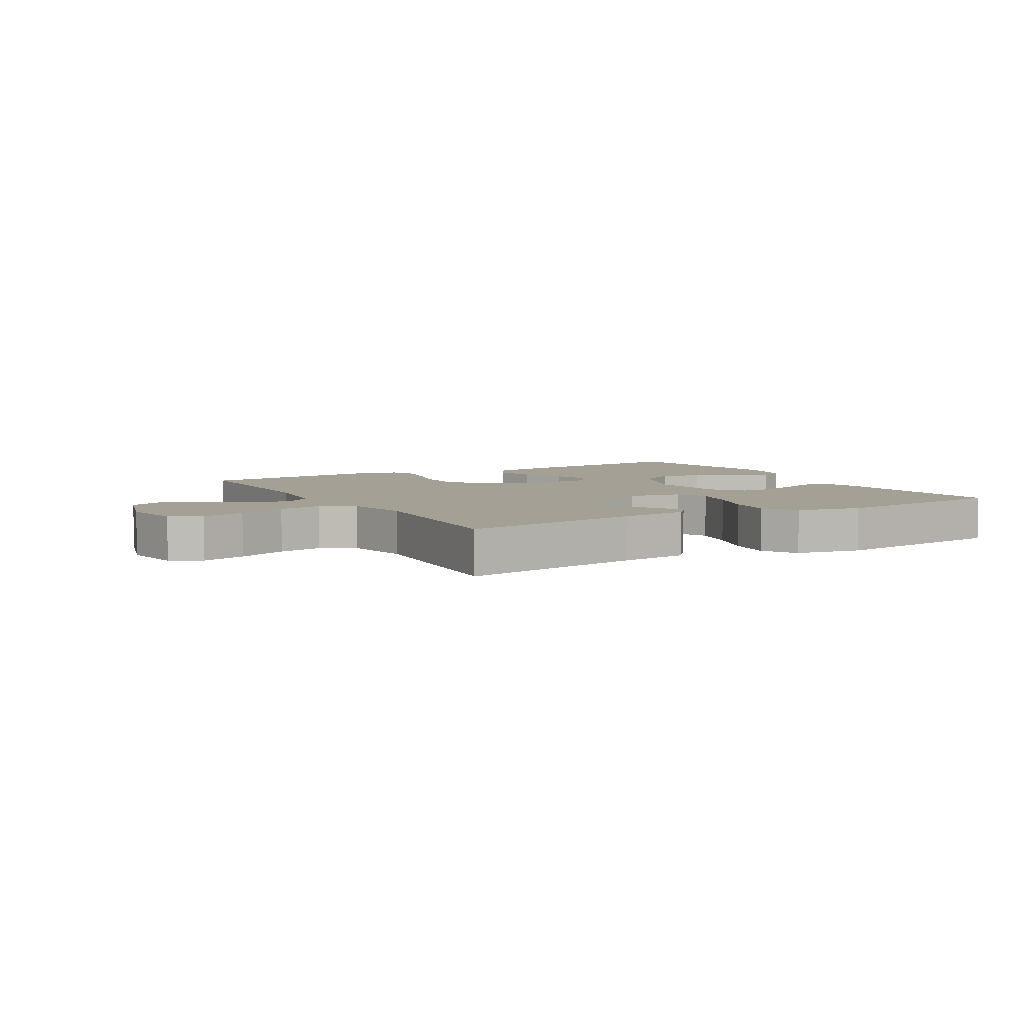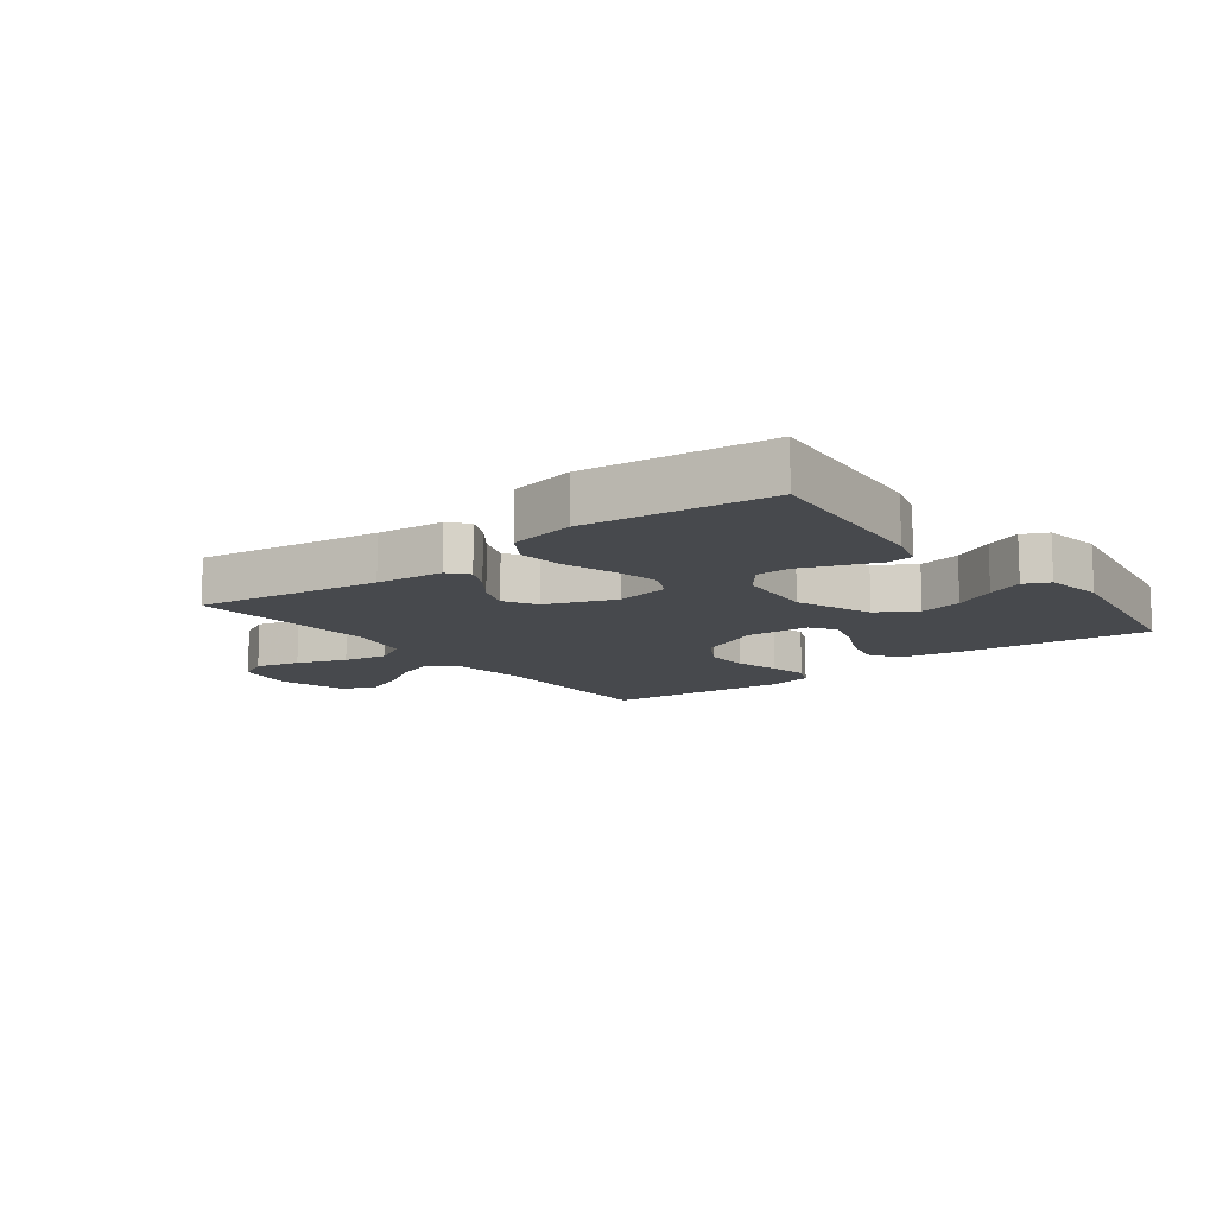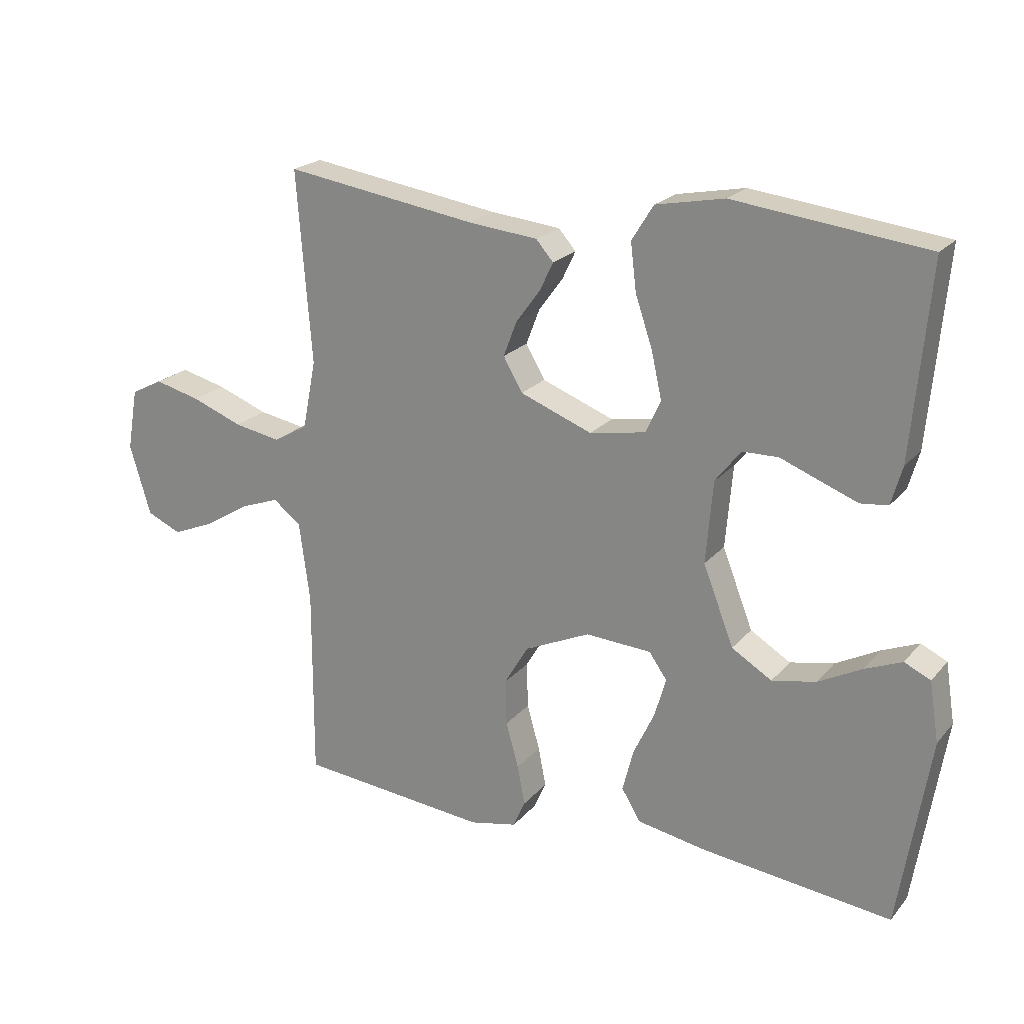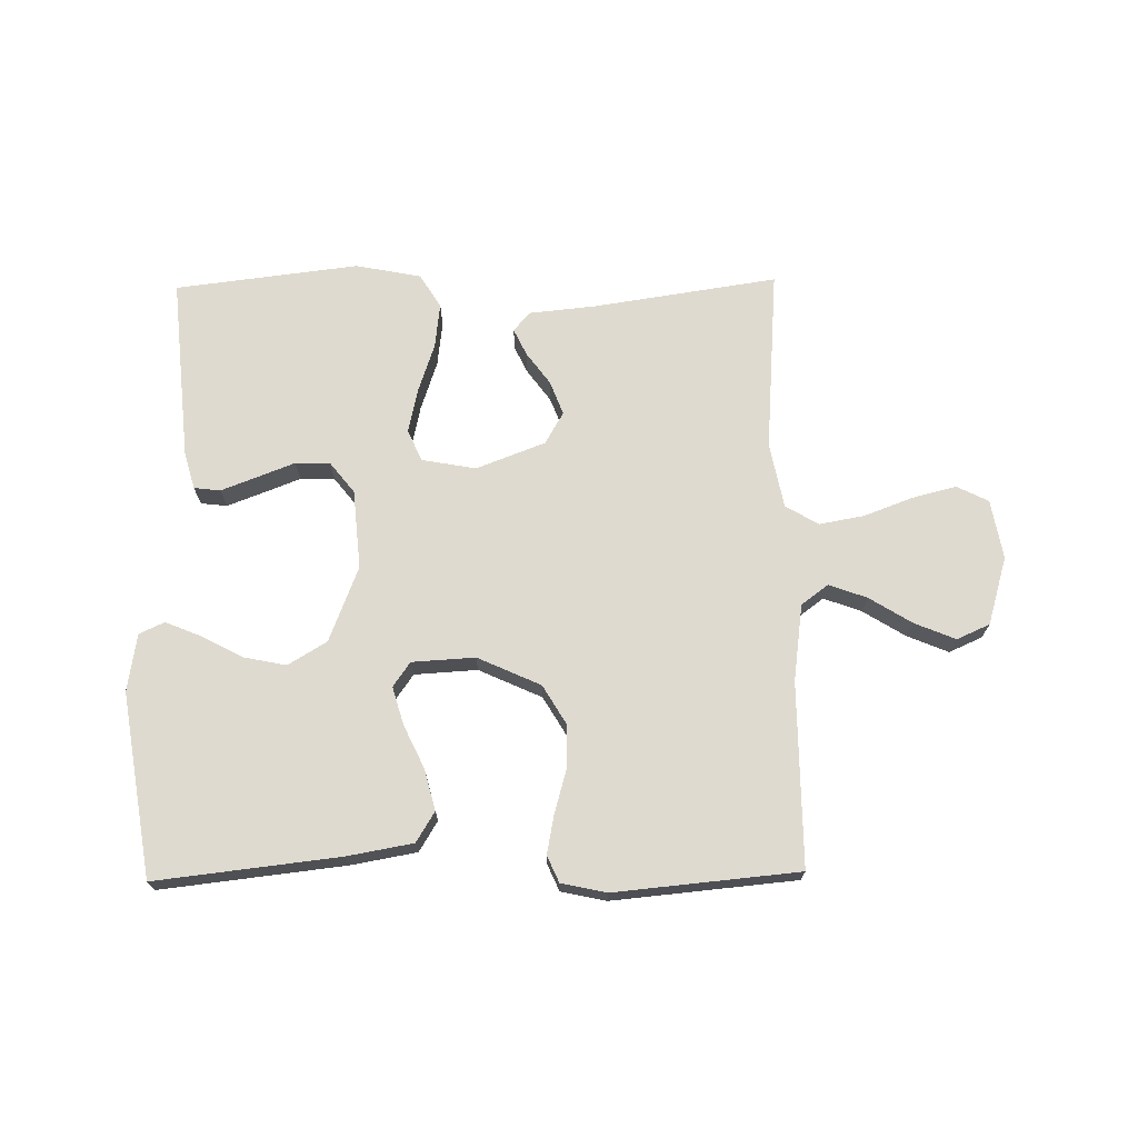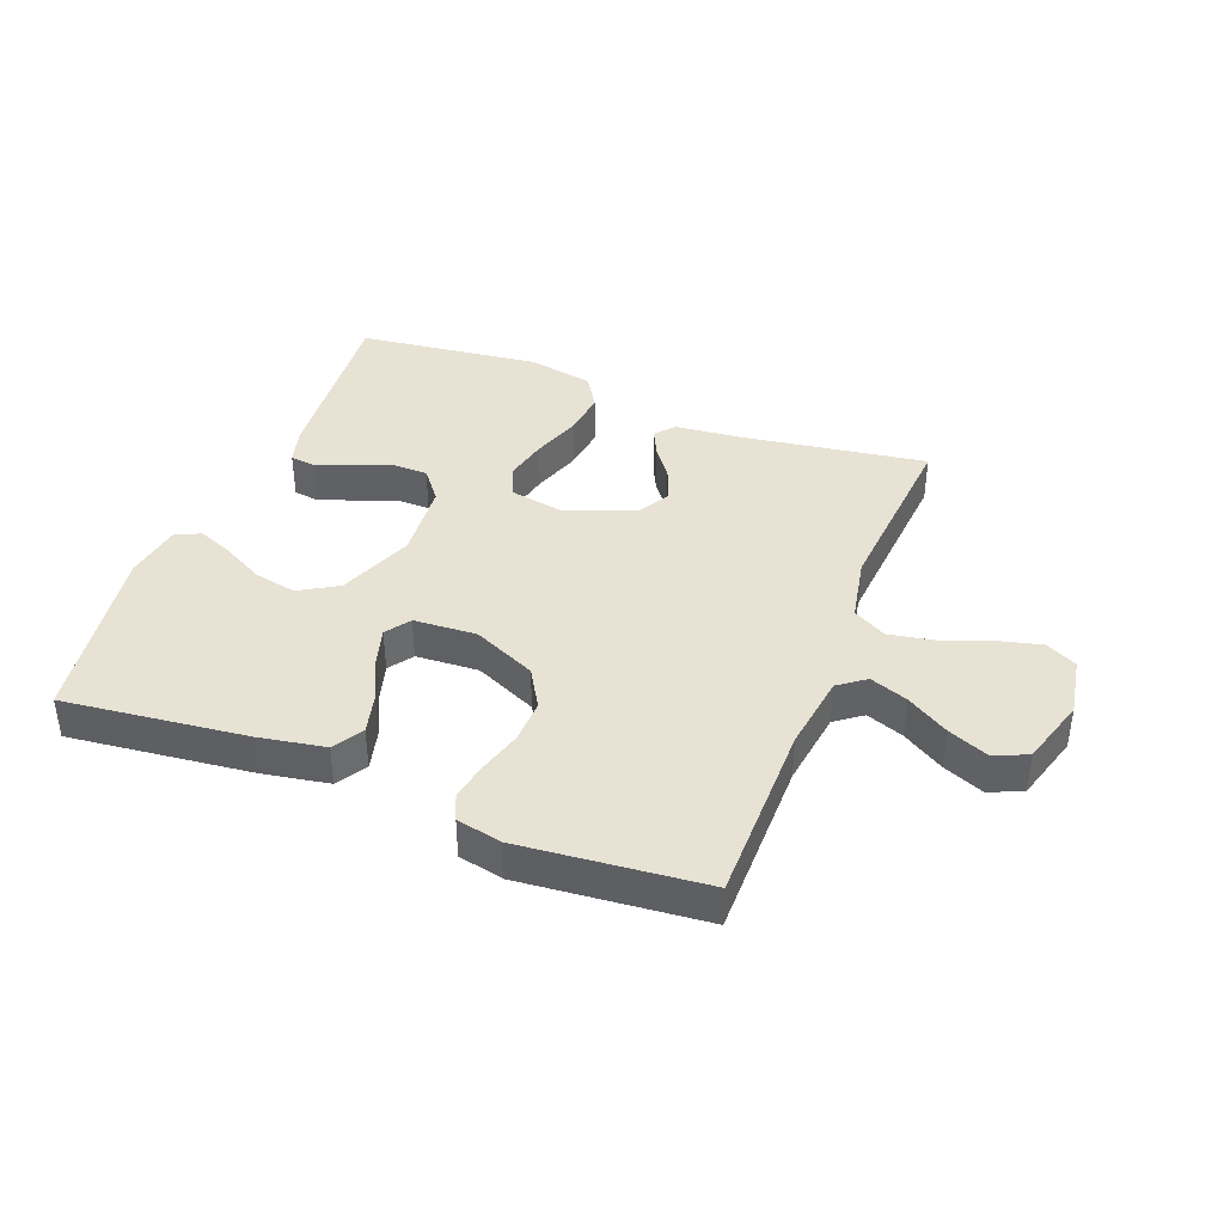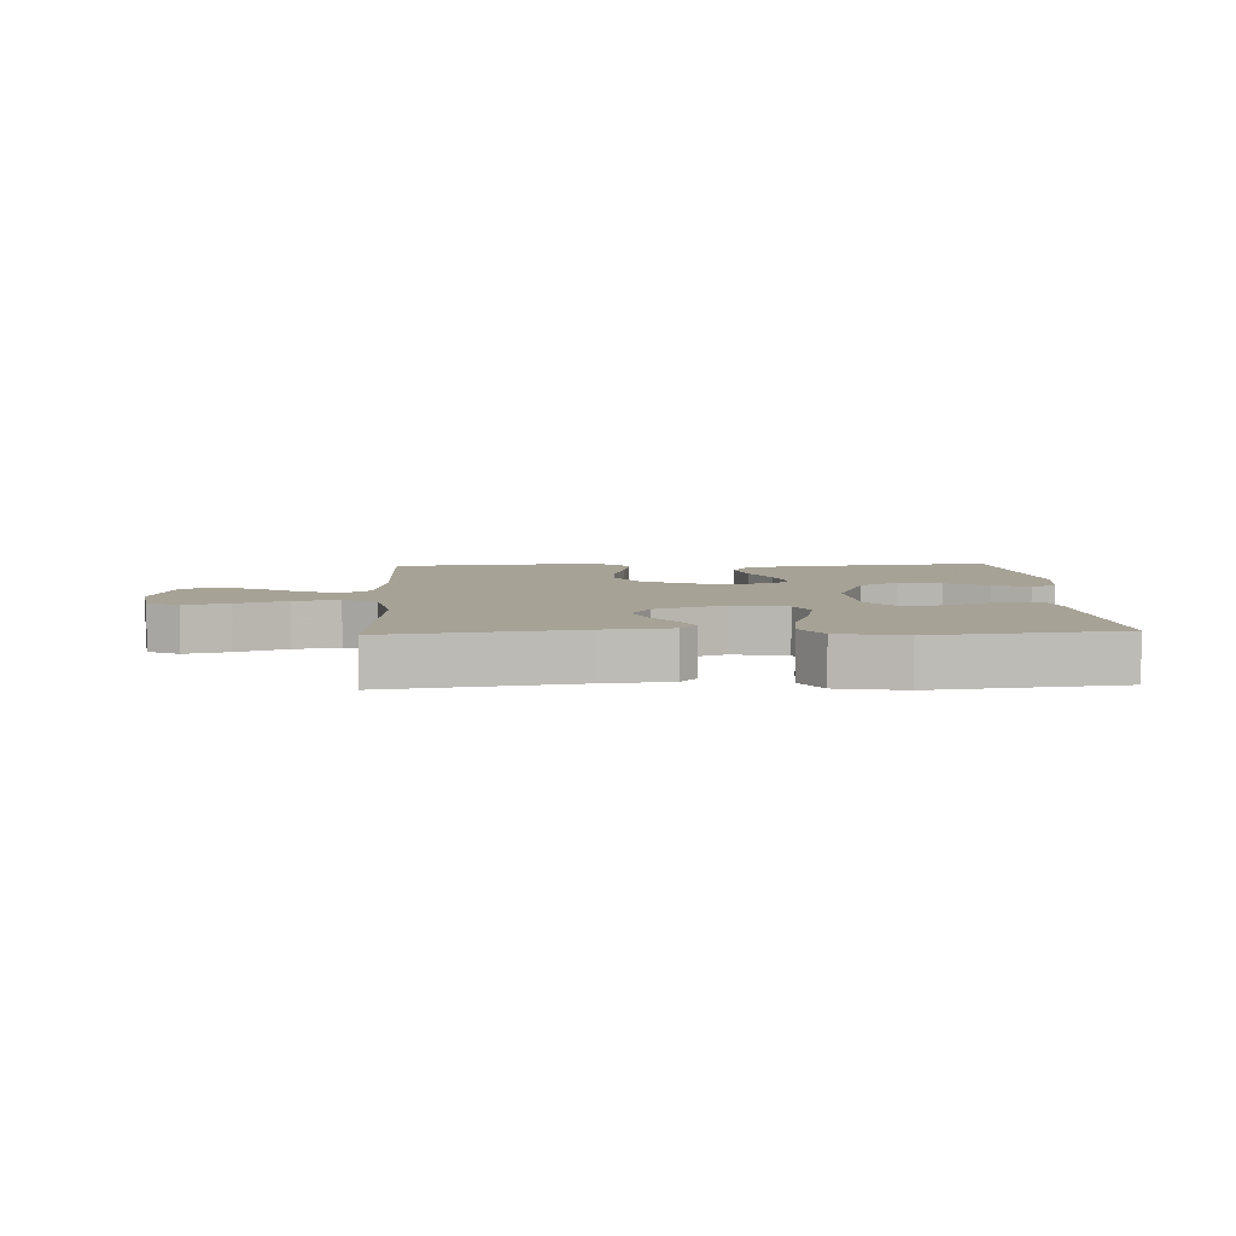
<metadata>
{"format":"obj","ext":"obj","renderer":"f3d","projection":"perspective","resolution":1024,"background":"white","views":[{"elev":5.7,"azim":-30.1,"up":"+Y"},{"elev":-12.2,"azim":37.5,"up":"+Y"},{"elev":21.5,"azim":28.7,"up":"+Z"},{"elev":70.9,"azim":179.1,"up":"+Y"},{"elev":39.8,"azim":-158.8,"up":"+Y"},{"elev":6.3,"azim":-2.7,"up":"+Y"}]}
</metadata>
<code>
v -0.5 0.07 -0.5
v -0.499 0.07 -0.2
v -0.516 0.07 -0.074
v -0.56 0.07 -0.041
v -0.622 0.07 -0.064
v -0.691 0.07 -0.107
v -0.758 0.07 -0.135
v -0.812 0.07 -0.111
v -0.845 0.07 0
v -0.828 0.07 0.097
v -0.777 0.07 0.123
v -0.705 0.07 0.105
v -0.625 0.07 0.075
v -0.552 0.07 0.062
v -0.498 0.07 0.093
v -0.477 0.07 0.2
v -0.5 0.07 0.5
v -0.2 0.07 0.455
v -0.09 0.07 0.444
v -0.063 0.07 0.413
v -0.084 0.07 0.369
v -0.122 0.07 0.317
v -0.143 0.07 0.262
v -0.113 0.07 0.21
v 0 0.07 0.167
v 0.088 0.07 0.183
v 0.111 0.07 0.234
v 0.095 0.07 0.306
v 0.068 0.07 0.386
v 0.059 0.07 0.46
v 0.093 0.07 0.515
v 0.2 0.07 0.536
v 0.5 0.07 0.5
v 0.473 0.07 0.2
v 0.456 0.07 0.14
v 0.413 0.07 0.135
v 0.355 0.07 0.157
v 0.293 0.07 0.181
v 0.237 0.07 0.18
v 0.197 0.07 0.129
v 0.186 0.07 0
v 0.234 0.07 -0.123
v 0.297 0.07 -0.161
v 0.366 0.07 -0.147
v 0.434 0.07 -0.111
v 0.492 0.07 -0.087
v 0.533 0.07 -0.106
v 0.548 0.07 -0.2
v 0.5 0.07 -0.5
v 0.2 0.07 -0.466
v 0.093 0.07 -0.447
v 0.063 0.07 -0.398
v 0.08 0.07 -0.331
v 0.113 0.07 -0.261
v 0.131 0.07 -0.199
v 0.103 0.07 -0.159
v 0 0.07 -0.153
v -0.103 0.07 -0.2
v -0.141 0.07 -0.264
v -0.139 0.07 -0.336
v -0.119 0.07 -0.407
v -0.107 0.07 -0.469
v -0.126 0.07 -0.512
v -0.2 0.07 -0.528
v -0.5 0 -0.5
v -0.499 0 -0.2
v -0.516 0 -0.074
v -0.56 0 -0.041
v -0.622 0 -0.064
v -0.691 0 -0.107
v -0.758 0 -0.135
v -0.812 0 -0.111
v -0.845 0 0
v -0.828 0 0.097
v -0.777 0 0.123
v -0.705 0 0.105
v -0.625 0 0.075
v -0.552 0 0.062
v -0.498 0 0.093
v -0.477 0 0.2
v -0.5 0 0.5
v -0.2 0 0.455
v -0.09 0 0.444
v -0.063 0 0.413
v -0.084 0 0.369
v -0.122 0 0.317
v -0.143 0 0.262
v -0.113 0 0.21
v 0 0 0.167
v 0.088 0 0.183
v 0.111 0 0.234
v 0.095 0 0.306
v 0.068 0 0.386
v 0.059 0 0.46
v 0.093 0 0.515
v 0.2 0 0.536
v 0.5 0 0.5
v 0.473 0 0.2
v 0.456 0 0.14
v 0.413 0 0.135
v 0.355 0 0.157
v 0.293 0 0.181
v 0.237 0 0.18
v 0.197 0 0.129
v 0.186 0 0
v 0.234 0 -0.123
v 0.297 0 -0.161
v 0.366 0 -0.147
v 0.434 0 -0.111
v 0.492 0 -0.087
v 0.533 0 -0.106
v 0.548 0 -0.2
v 0.5 0 -0.5
v 0.2 0 -0.466
v 0.093 0 -0.447
v 0.063 0 -0.398
v 0.08 0 -0.331
v 0.113 0 -0.261
v 0.131 0 -0.199
v 0.103 0 -0.159
v 0 0 -0.153
v -0.103 0 -0.2
v -0.141 0 -0.264
v -0.139 0 -0.336
v -0.119 0 -0.407
v -0.107 0 -0.469
v -0.126 0 -0.512
v -0.2 0 -0.528
f 64 1 2
f 63 64 2
f 62 63 2
f 61 62 2
f 60 61 2
f 59 60 2 3
f 58 59 3 4
f 57 58 4
f 56 57 4
f 52 53 54
f 51 52 54
f 50 51 54
f 49 50 54
f 48 49 54
f 47 48 54
f 44 45 46 47
f 44 47 54
f 43 44 54 55
f 36 37 38
f 35 36 38
f 34 35 38
f 33 34 38
f 32 33 38
f 31 32 38
f 30 31 38
f 29 30 38
f 28 29 38
f 27 28 38 39
f 26 27 39 40
f 20 21 22
f 19 20 22
f 18 19 22
f 18 22 23
f 17 18 23
f 16 17 23
f 15 16 23 24
f 11 12 13
f 10 11 13
f 9 10 13
f 8 9 13
f 7 8 13
f 6 7 13
f 5 6 13
f 4 5 13 14
f 15 24 25
f 14 15 25
f 4 14 25
f 56 4 25
f 26 40 41
f 25 26 41
f 56 25 41
f 55 56 41
f 42 43 55
f 41 42 55
f 66 65 128
f 66 128 127
f 66 127 126
f 66 126 125
f 66 125 124
f 67 66 124 123
f 68 67 123 122
f 68 122 121
f 68 121 120
f 118 117 116
f 118 116 115
f 118 115 114
f 118 114 113
f 118 113 112
f 118 112 111
f 111 110 109 108
f 118 111 108
f 119 118 108 107
f 102 101 100
f 102 100 99
f 102 99 98
f 102 98 97
f 102 97 96
f 102 96 95
f 102 95 94
f 102 94 93
f 102 93 92
f 103 102 92 91
f 104 103 91 90
f 86 85 84
f 86 84 83
f 86 83 82
f 87 86 82
f 87 82 81
f 87 81 80
f 88 87 80 79
f 77 76 75
f 77 75 74
f 77 74 73
f 77 73 72
f 77 72 71
f 77 71 70
f 77 70 69
f 78 77 69 68
f 89 88 79
f 89 79 78
f 89 78 68
f 89 68 120
f 105 104 90
f 105 90 89
f 105 89 120
f 105 120 119
f 119 107 106
f 119 106 105
f 1 65 66 2
f 2 66 67 3
f 3 67 68 4
f 4 68 69 5
f 5 69 70 6
f 6 70 71 7
f 7 71 72 8
f 8 72 73 9
f 9 73 74 10
f 10 74 75 11
f 11 75 76 12
f 12 76 77 13
f 13 77 78 14
f 14 78 79 15
f 15 79 80 16
f 16 80 81 17
f 17 81 82 18
f 18 82 83 19
f 19 83 84 20
f 20 84 85 21
f 21 85 86 22
f 22 86 87 23
f 23 87 88 24
f 24 88 89 25
f 25 89 90 26
f 26 90 91 27
f 27 91 92 28
f 28 92 93 29
f 29 93 94 30
f 30 94 95 31
f 31 95 96 32
f 32 96 97 33
f 33 97 98 34
f 34 98 99 35
f 35 99 100 36
f 36 100 101 37
f 37 101 102 38
f 38 102 103 39
f 39 103 104 40
f 40 104 105 41
f 41 105 106 42
f 42 106 107 43
f 43 107 108 44
f 44 108 109 45
f 45 109 110 46
f 46 110 111 47
f 47 111 112 48
f 48 112 113 49
f 49 113 114 50
f 50 114 115 51
f 51 115 116 52
f 52 116 117 53
f 53 117 118 54
f 54 118 119 55
f 55 119 120 56
f 56 120 121 57
f 57 121 122 58
f 58 122 123 59
f 59 123 124 60
f 60 124 125 61
f 61 125 126 62
f 62 126 127 63
f 63 127 128 64
f 64 128 65 1

</code>
